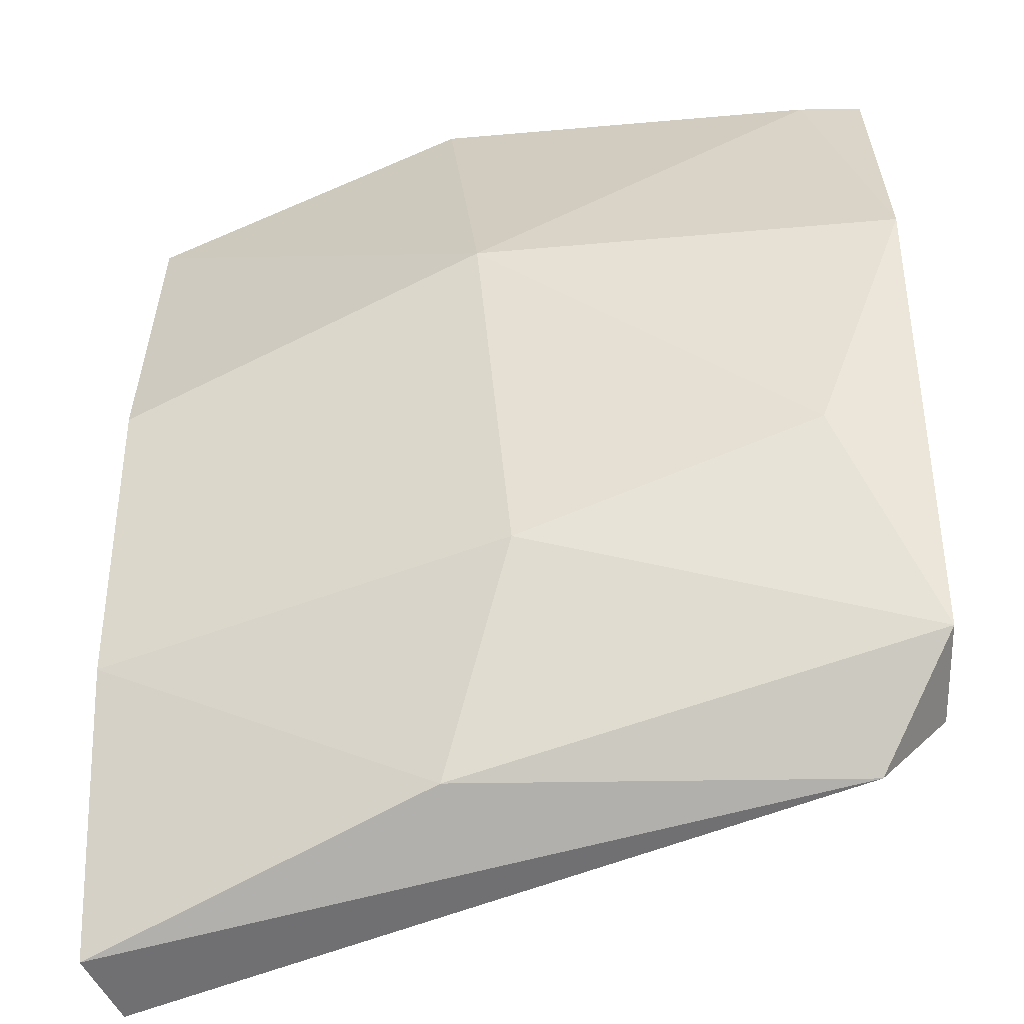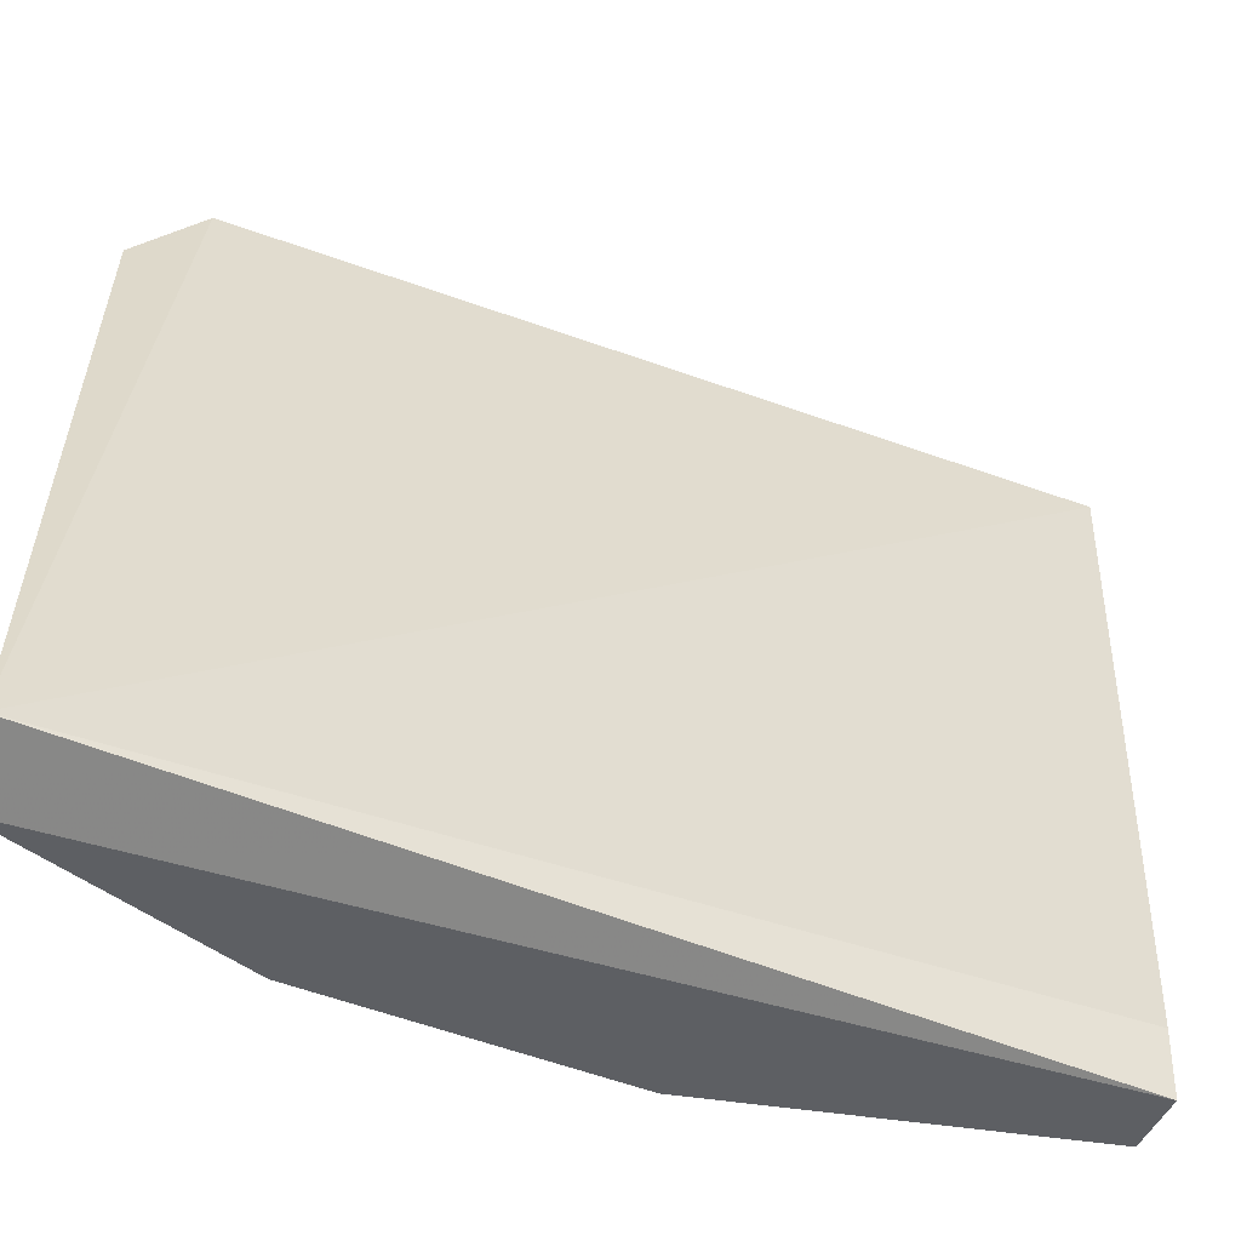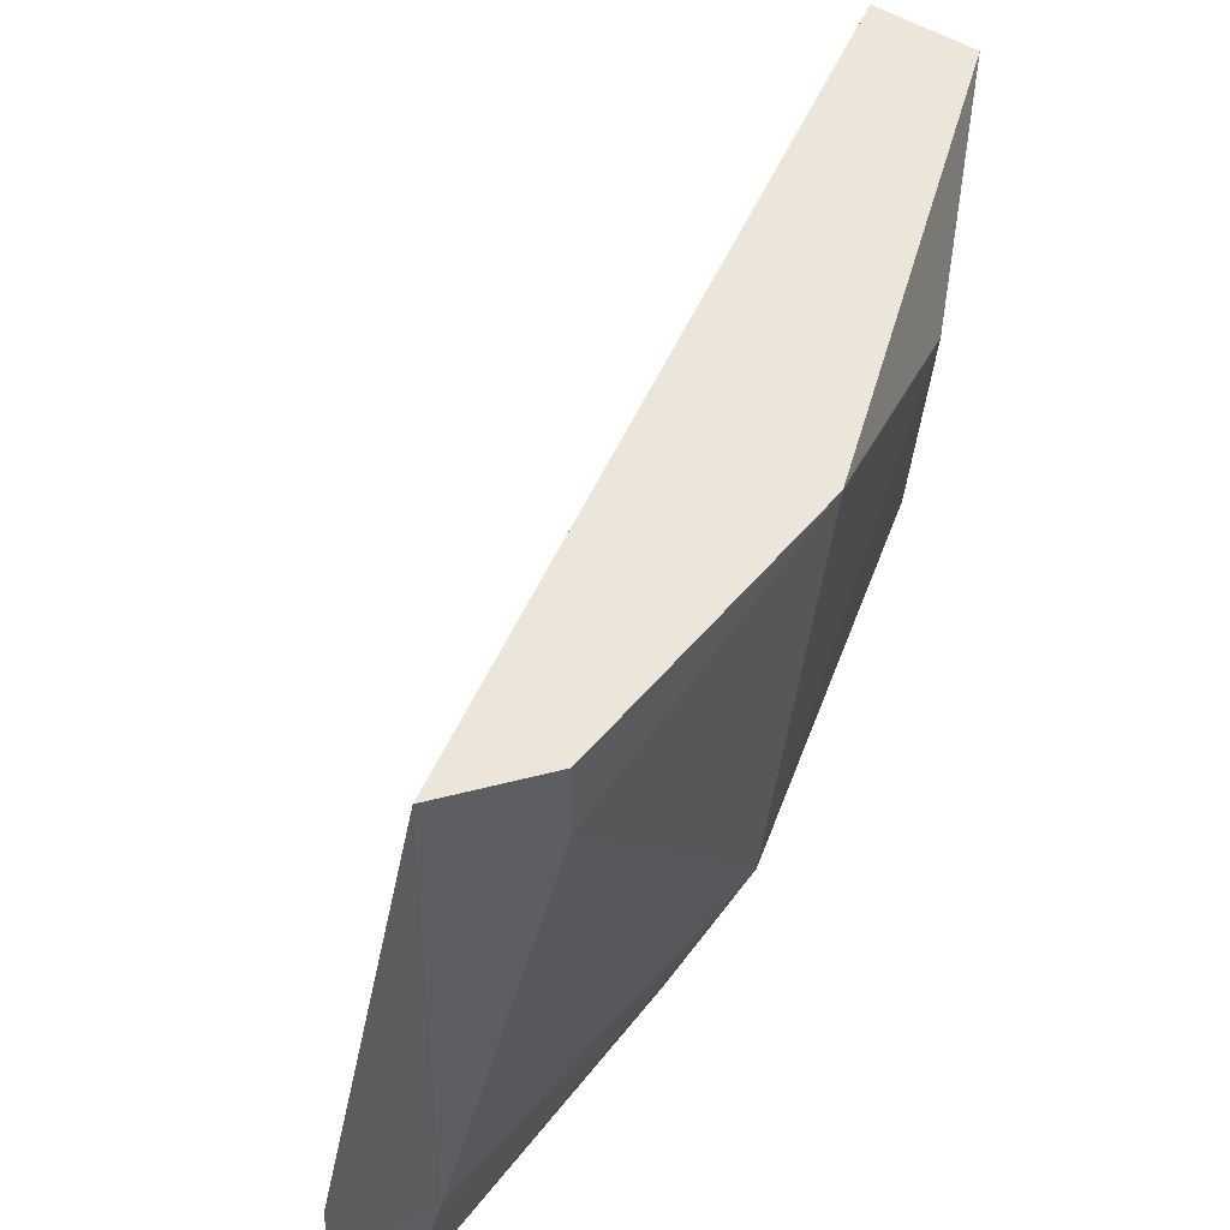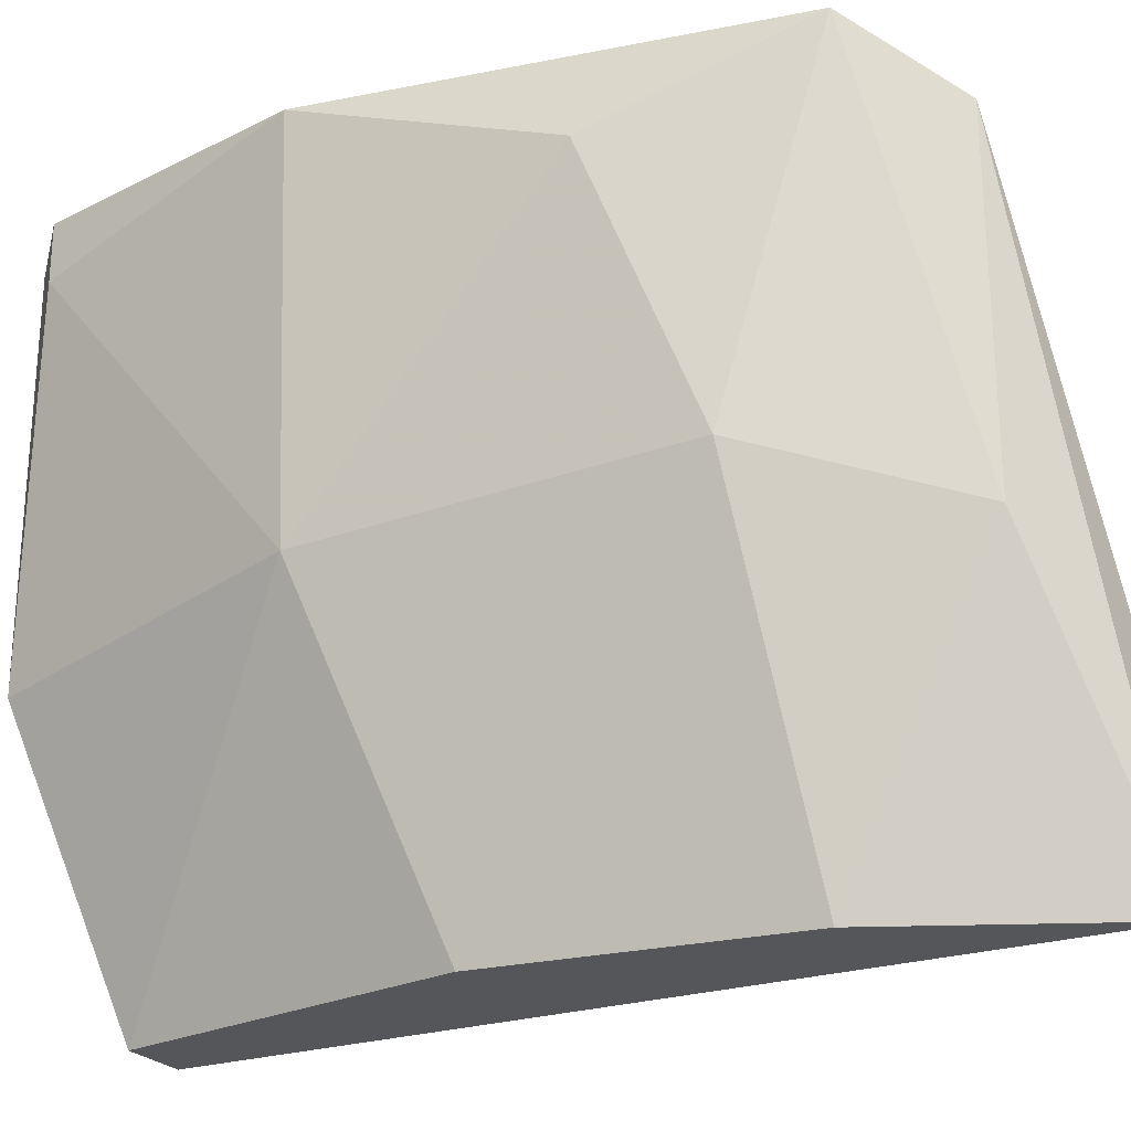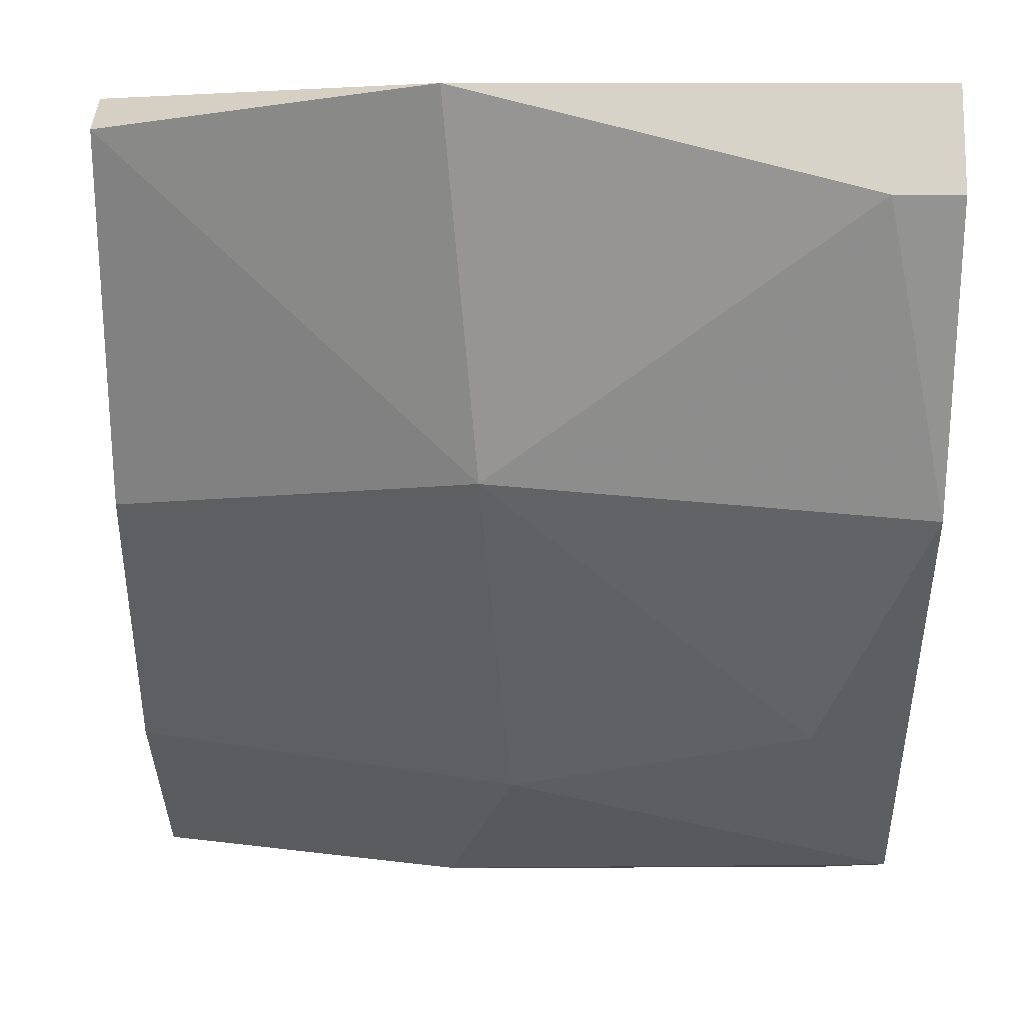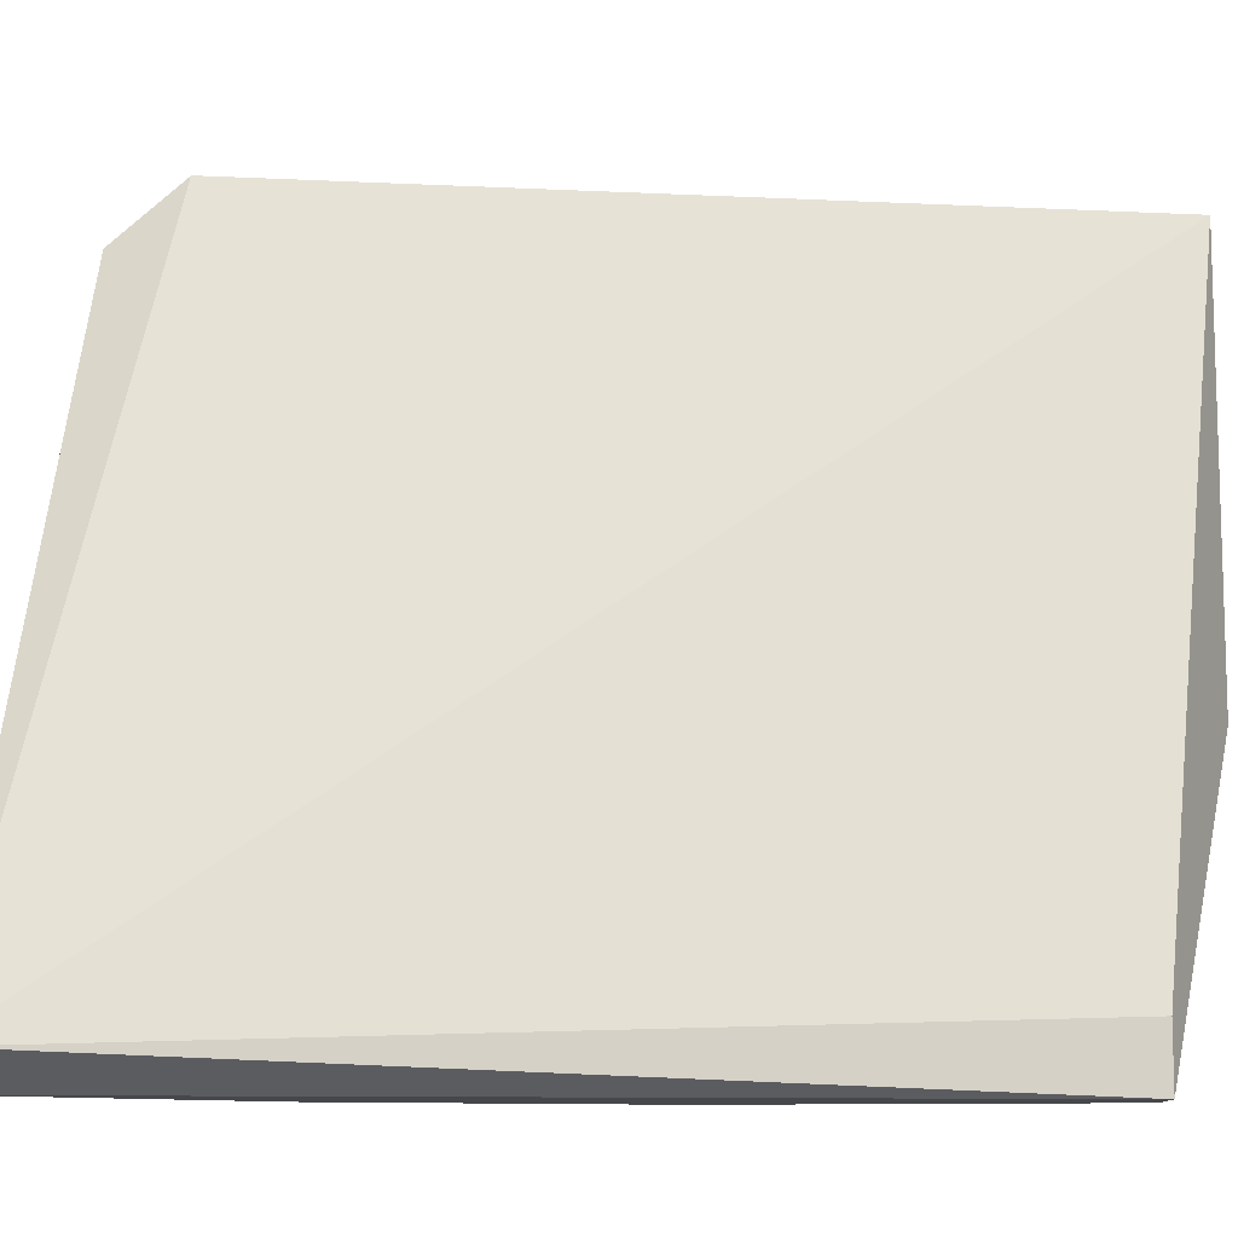
<metadata>
{"format":"obj","ext":"obj","renderer":"f3d","projection":"perspective","resolution":1024,"background":"white","views":[{"elev":-78.8,"azim":-89.3,"up":"+Y"},{"elev":-39.8,"azim":98.0,"up":"+Z"},{"elev":46.9,"azim":-125.2,"up":"+Z"},{"elev":-25.4,"azim":-32.4,"up":"+Z"},{"elev":5.0,"azim":-90.4,"up":"+Y"},{"elev":-10.7,"azim":116.1,"up":"+Z"}]}
</metadata>
<code>
v -0.4794 -0.4299 -0.3214
v -0.7181 -0.1913 -0.0828
v -0.7181 -0.1913 -0.06105
v -0.6422 -0.1587 -0.3214
v -0.6747 -0.2781 -0.2021
v -0.5445 -0.4082 -0.06105
v -0.5771 -0.419 -0.06105
v -0.5554 -0.3756 -0.3214
v -0.4577 -0.419 -0.3106
v -0.7073 -0.1587 -0.06105
v -0.6638 -0.1695 -0.3214
v -0.6313 -0.3648 -0.09365
v -0.5987 -0.3865 -0.1913
v -0.7073 -0.1587 -0.2129
v -0.6855 -0.2889 -0.06105
v -0.6205 -0.2889 -0.3214
v -0.6422 -0.1587 -0.2997
v -0.5337 -0.4299 -0.0828
v -0.5337 -0.4299 -0.2129
f 18 7 19
f 6 3 7
f 4 1 8
f 1 4 9
f 6 9 10
f 2 3 10
f 3 6 10
f 4 8 11
f 12 5 13
f 7 12 13
f 5 2 14
f 2 10 14
f 10 4 14
f 4 11 14
f 11 5 14
f 3 2 15
f 2 5 15
f 7 3 15
f 5 12 15
f 12 7 15
f 5 11 16
f 11 8 16
f 8 13 16
f 13 5 16
f 9 4 17
f 10 9 17
f 4 10 17
f 6 7 18
f 1 9 18
f 9 6 18
f 8 1 19
f 7 13 19
f 13 8 19
f 1 18 19

</code>
